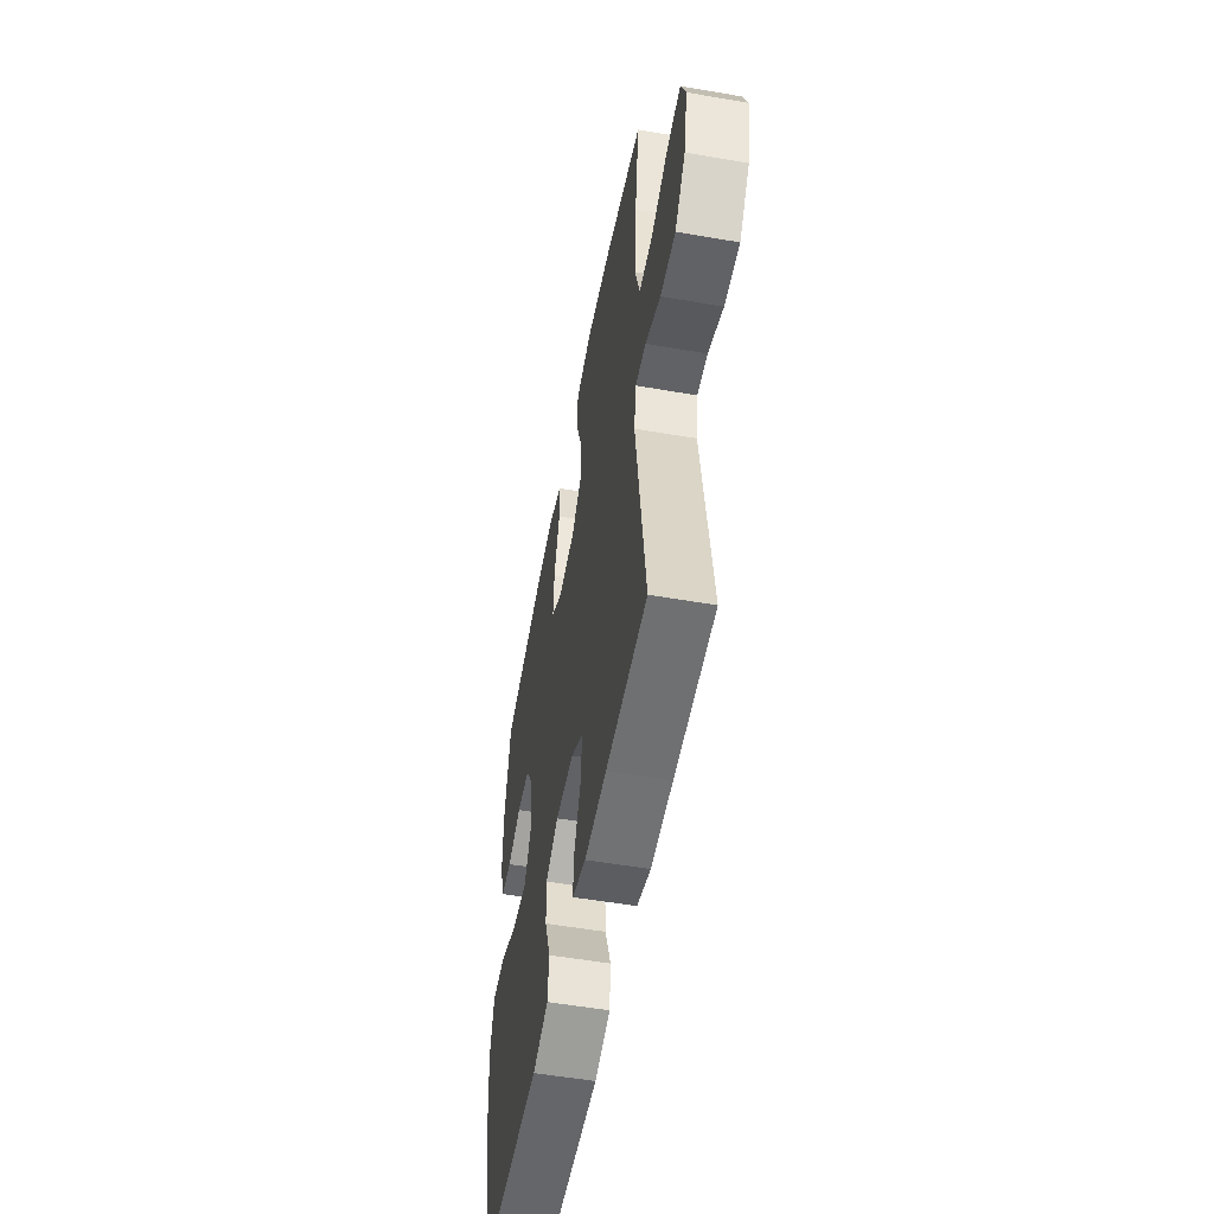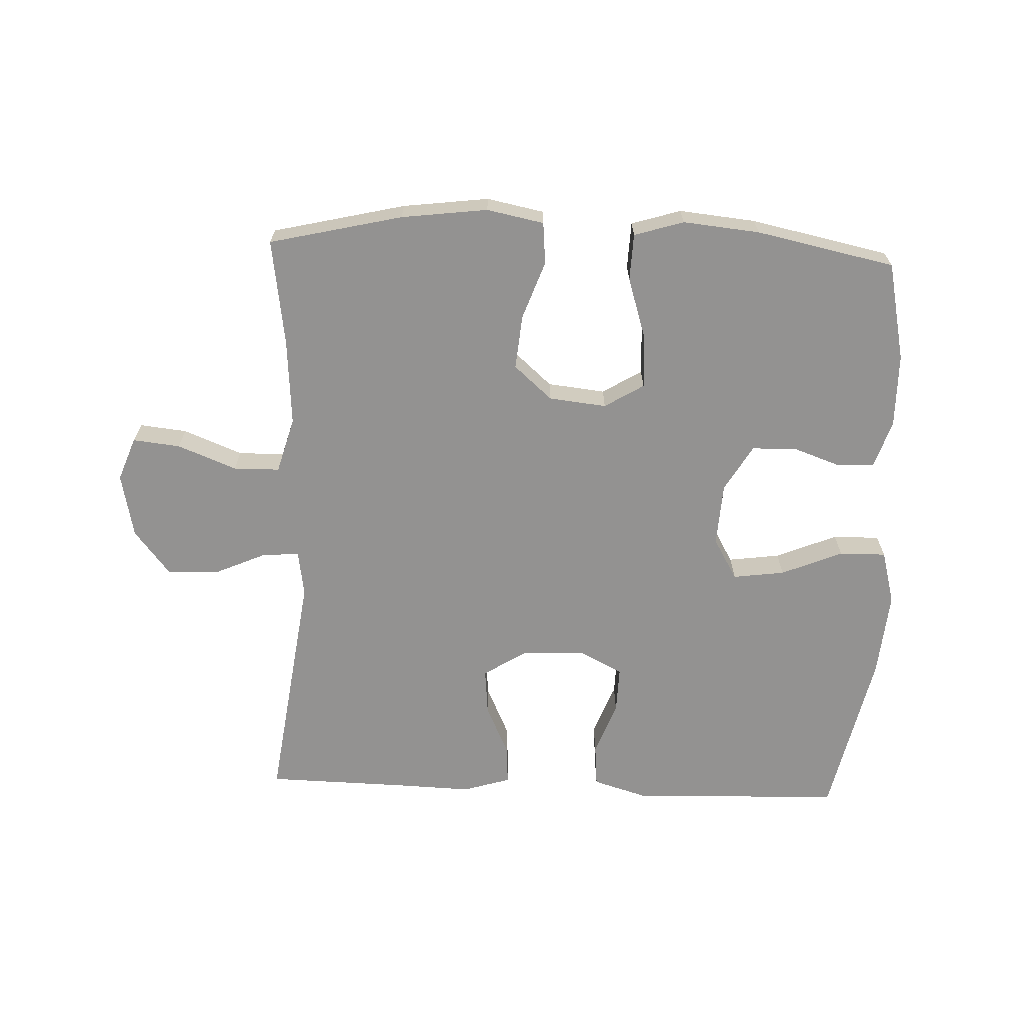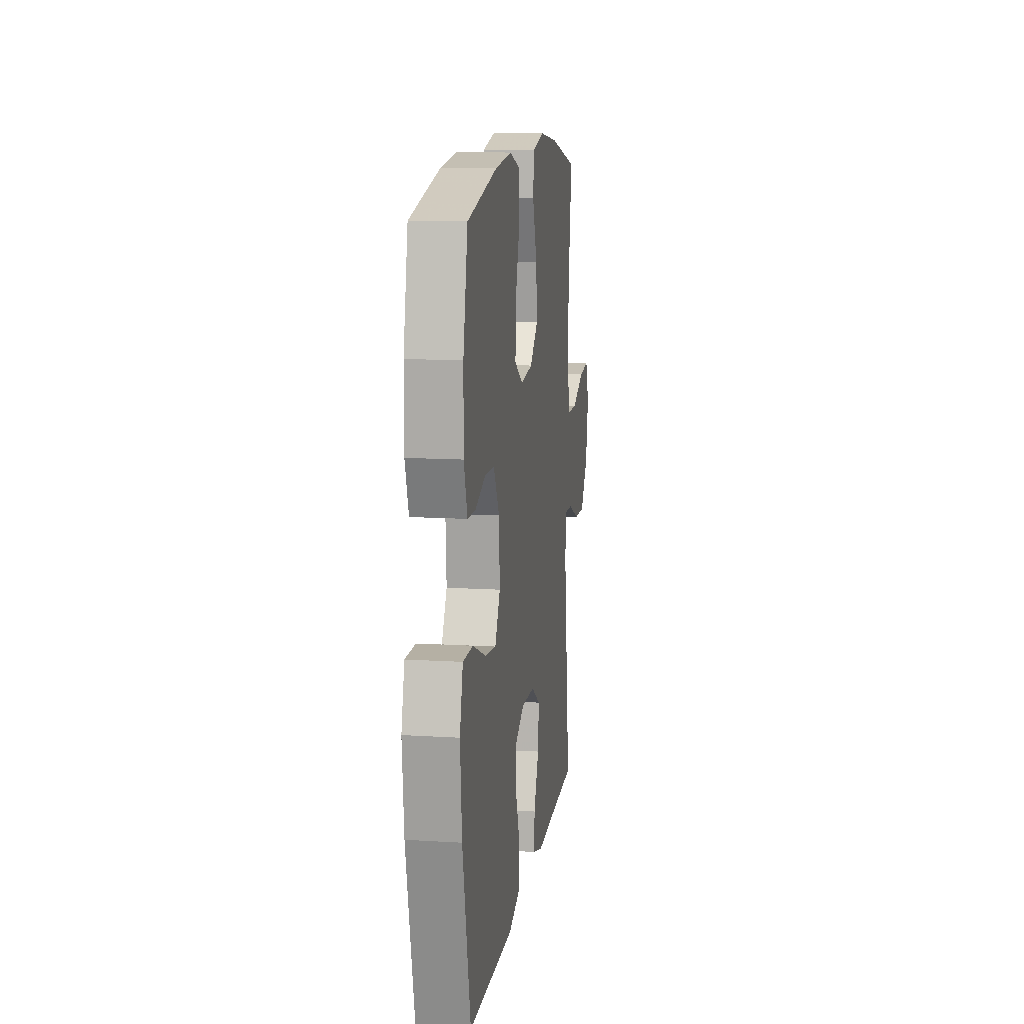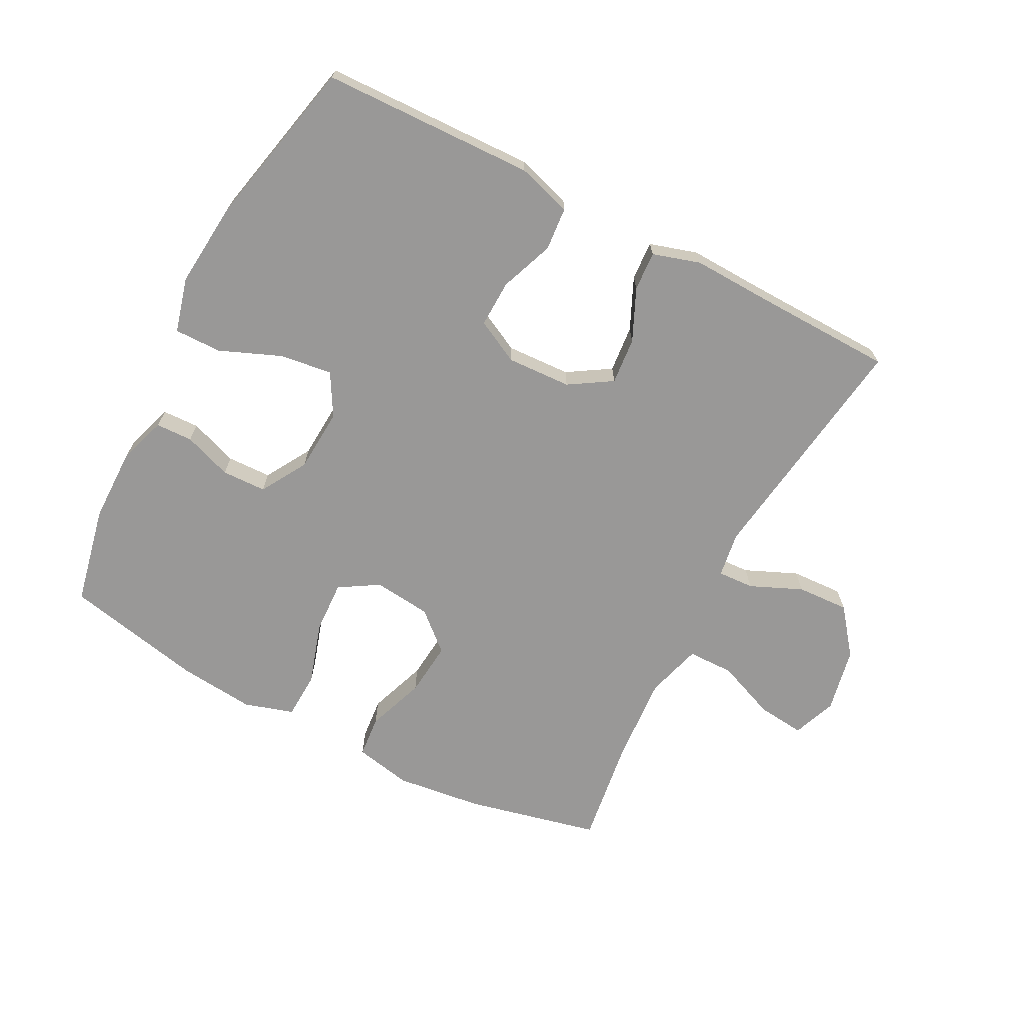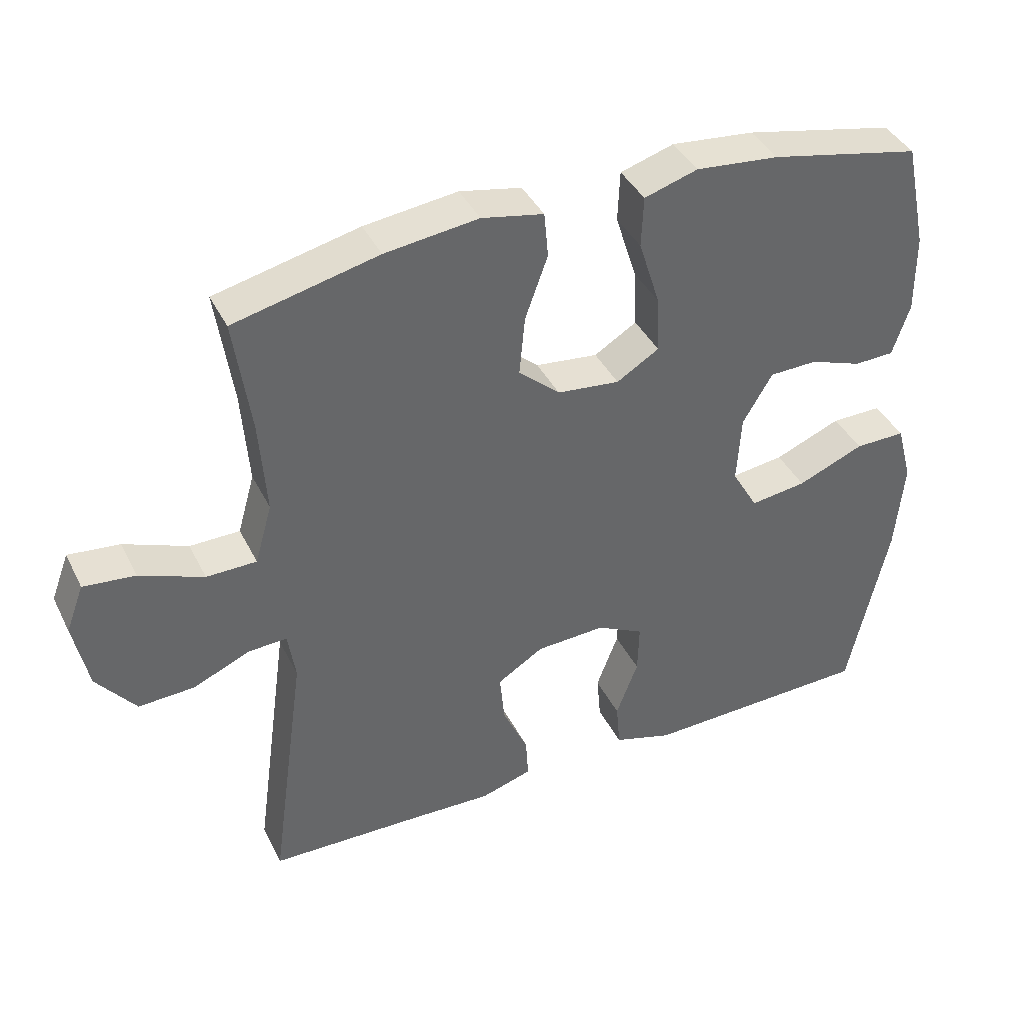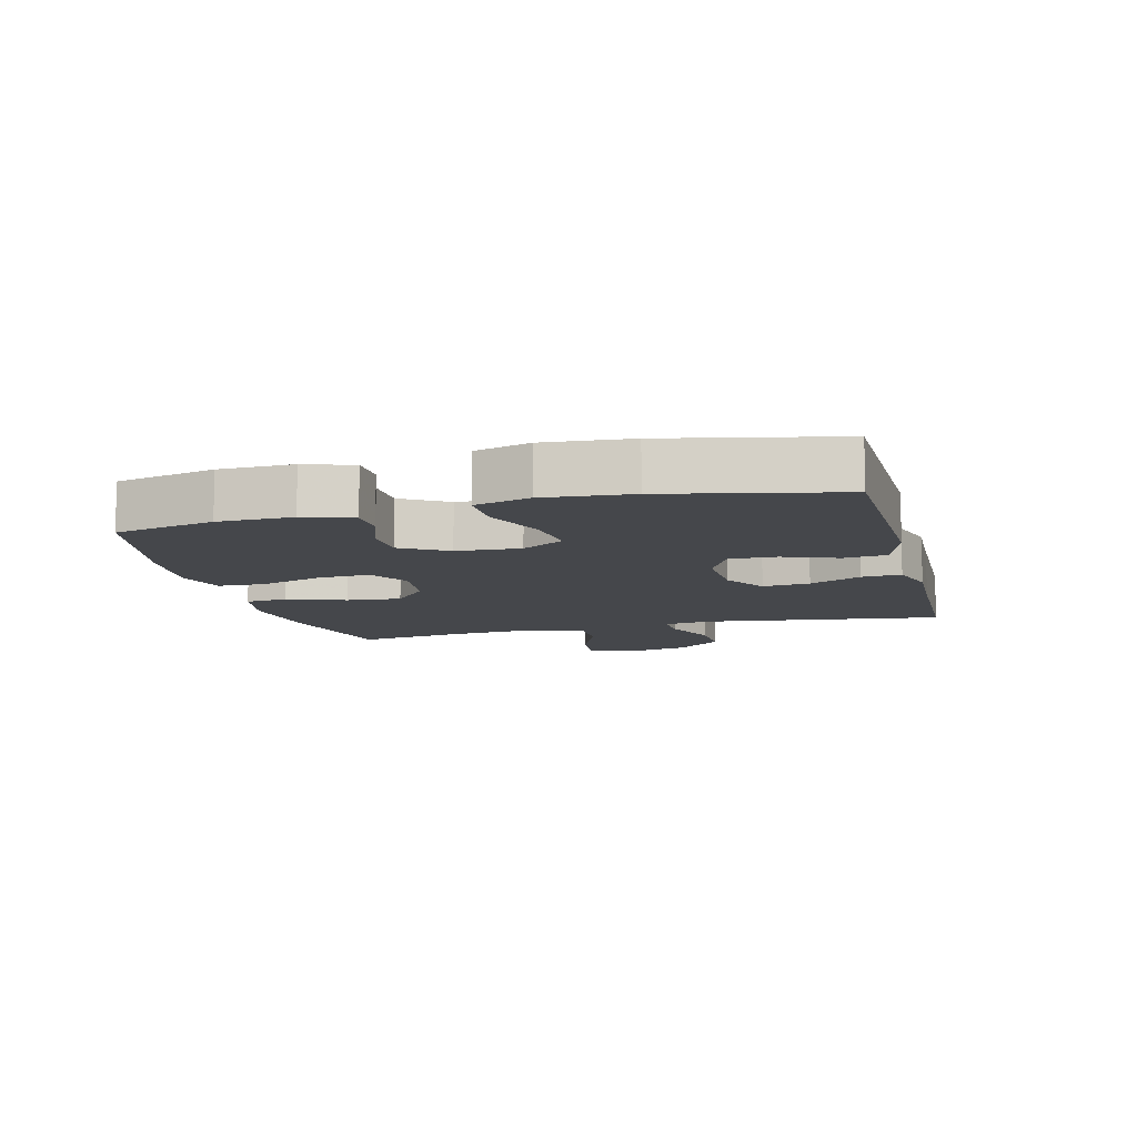
<metadata>
{"format":"obj","ext":"obj","renderer":"f3d","projection":"perspective","resolution":1024,"background":"white","views":[{"elev":-53.5,"azim":-100.5,"up":"+Z"},{"elev":-66.4,"azim":-2.2,"up":"+Y"},{"elev":12.4,"azim":98.3,"up":"+Z"},{"elev":-68.7,"azim":152.4,"up":"+Y"},{"elev":40.1,"azim":-24.6,"up":"+Z"},{"elev":-10.4,"azim":104.5,"up":"+Y"}]}
</metadata>
<code>
v 0.5 0.07 -0.5
v 0.298 0.07 -0.506
v 0.165 0.07 -0.51
v 0.079 0.07 -0.484
v 0.073 0.07 -0.416
v 0.105 0.07 -0.331
v 0.107 0.07 -0.257
v 0.038 0.07 -0.222
v -0.063 0.07 -0.227
v -0.13 0.07 -0.269
v -0.123 0.07 -0.343
v -0.086 0.07 -0.424
v -0.082 0.07 -0.486
v -0.157 0.07 -0.509
v -0.277 0.07 -0.505
v -0.5 0.07 -0.5
v -0.448 0.07 -0.122
v -0.459 0.07 -0.05
v -0.516 0.07 -0.053
v -0.598 0.07 -0.089
v -0.68 0.07 -0.093
v -0.737 0.07 -0.021
v -0.758 0.07 0.081
v -0.732 0.07 0.15
v -0.657 0.07 0.142
v -0.564 0.07 0.105
v -0.491 0.07 0.106
v -0.466 0.07 0.194
v -0.476 0.07 0.332
v -0.5 0.07 0.5
v -0.29 0.07 0.549
v -0.154 0.07 0.566
v -0.064 0.07 0.548
v -0.058 0.07 0.482
v -0.091 0.07 0.39
v -0.099 0.07 0.304
v -0.039 0.07 0.251
v 0.052 0.07 0.241
v 0.114 0.07 0.279
v 0.11 0.07 0.362
v 0.079 0.07 0.46
v 0.082 0.07 0.534
v 0.16 0.07 0.558
v 0.281 0.07 0.546
v 0.5 0.07 0.5
v 0.533 0.07 0.344
v 0.534 0.07 0.228
v 0.509 0.07 0.152
v 0.451 0.07 0.15
v 0.375 0.07 0.177
v 0.305 0.07 0.175
v 0.262 0.07 0.102
v 0.256 0.07 0.002
v 0.294 0.07 -0.064
v 0.376 0.07 -0.053
v 0.473 0.07 -0.013
v 0.547 0.07 -0.012
v 0.57 0.07 -0.098
v 0.558 0.07 -0.233
v 0.5 0 -0.5
v 0.298 0 -0.506
v 0.165 0 -0.51
v 0.079 0 -0.484
v 0.073 0 -0.416
v 0.105 0 -0.331
v 0.107 0 -0.257
v 0.038 0 -0.222
v -0.063 0 -0.227
v -0.13 0 -0.269
v -0.123 0 -0.343
v -0.086 0 -0.424
v -0.082 0 -0.486
v -0.157 0 -0.509
v -0.277 0 -0.505
v -0.5 0 -0.5
v -0.448 0 -0.122
v -0.459 0 -0.05
v -0.516 0 -0.053
v -0.598 0 -0.089
v -0.68 0 -0.093
v -0.737 0 -0.021
v -0.758 0 0.081
v -0.732 0 0.15
v -0.657 0 0.142
v -0.564 0 0.105
v -0.491 0 0.106
v -0.466 0 0.194
v -0.476 0 0.332
v -0.5 0 0.5
v -0.29 0 0.549
v -0.154 0 0.566
v -0.064 0 0.548
v -0.058 0 0.482
v -0.091 0 0.39
v -0.099 0 0.304
v -0.039 0 0.251
v 0.052 0 0.241
v 0.114 0 0.279
v 0.11 0 0.362
v 0.079 0 0.46
v 0.082 0 0.534
v 0.16 0 0.558
v 0.281 0 0.546
v 0.5 0 0.5
v 0.533 0 0.344
v 0.534 0 0.228
v 0.509 0 0.152
v 0.451 0 0.15
v 0.375 0 0.177
v 0.305 0 0.175
v 0.262 0 0.102
v 0.256 0 0.002
v 0.294 0 -0.064
v 0.376 0 -0.053
v 0.473 0 -0.013
v 0.547 0 -0.012
v 0.57 0 -0.098
v 0.558 0 -0.233
f 58 59 1 2
f 55 56 57 58
f 54 55 58 2
f 53 54 2 3
f 52 53 3 4
f 47 48 49 50
f 47 50 51
f 46 47 51
f 45 46 51
f 44 45 51
f 43 44 51 52
f 40 41 42 43
f 39 40 43 52
f 32 33 34 35
f 32 35 36
f 29 30 31 32
f 28 29 32 36
f 27 28 36 37
f 23 24 25 26
f 23 26 27
f 22 23 27
f 19 20 21 22
f 18 19 22 27
f 15 16 17
f 15 17 18
f 11 12 13 14
f 10 11 14 15
f 4 5 6
f 52 4 6
f 52 6 7
f 38 39 52 7
f 37 38 7 8
f 27 37 8 9
f 10 15 18 27
f 9 10 27
f 61 60 118 117
f 117 116 115 114
f 61 117 114 113
f 62 61 113 112
f 63 62 112 111
f 109 108 107 106
f 110 109 106
f 110 106 105
f 110 105 104
f 110 104 103
f 111 110 103 102
f 102 101 100 99
f 111 102 99 98
f 94 93 92 91
f 95 94 91
f 91 90 89 88
f 95 91 88 87
f 96 95 87 86
f 85 84 83 82
f 86 85 82
f 86 82 81
f 81 80 79 78
f 86 81 78 77
f 76 75 74
f 77 76 74
f 73 72 71 70
f 74 73 70 69
f 65 64 63
f 65 63 111
f 66 65 111
f 66 111 98 97
f 67 66 97 96
f 68 67 96 86
f 86 77 74 69
f 86 69 68
f 1 60 61 2
f 2 61 62 3
f 3 62 63 4
f 4 63 64 5
f 5 64 65 6
f 6 65 66 7
f 7 66 67 8
f 8 67 68 9
f 9 68 69 10
f 10 69 70 11
f 11 70 71 12
f 12 71 72 13
f 13 72 73 14
f 14 73 74 15
f 15 74 75 16
f 16 75 76 17
f 17 76 77 18
f 18 77 78 19
f 19 78 79 20
f 20 79 80 21
f 21 80 81 22
f 22 81 82 23
f 23 82 83 24
f 24 83 84 25
f 25 84 85 26
f 26 85 86 27
f 27 86 87 28
f 28 87 88 29
f 29 88 89 30
f 30 89 90 31
f 31 90 91 32
f 32 91 92 33
f 33 92 93 34
f 34 93 94 35
f 35 94 95 36
f 36 95 96 37
f 37 96 97 38
f 38 97 98 39
f 39 98 99 40
f 40 99 100 41
f 41 100 101 42
f 42 101 102 43
f 43 102 103 44
f 44 103 104 45
f 45 104 105 46
f 46 105 106 47
f 47 106 107 48
f 48 107 108 49
f 49 108 109 50
f 50 109 110 51
f 51 110 111 52
f 52 111 112 53
f 53 112 113 54
f 54 113 114 55
f 55 114 115 56
f 56 115 116 57
f 57 116 117 58
f 58 117 118 59
f 59 118 60 1

</code>
